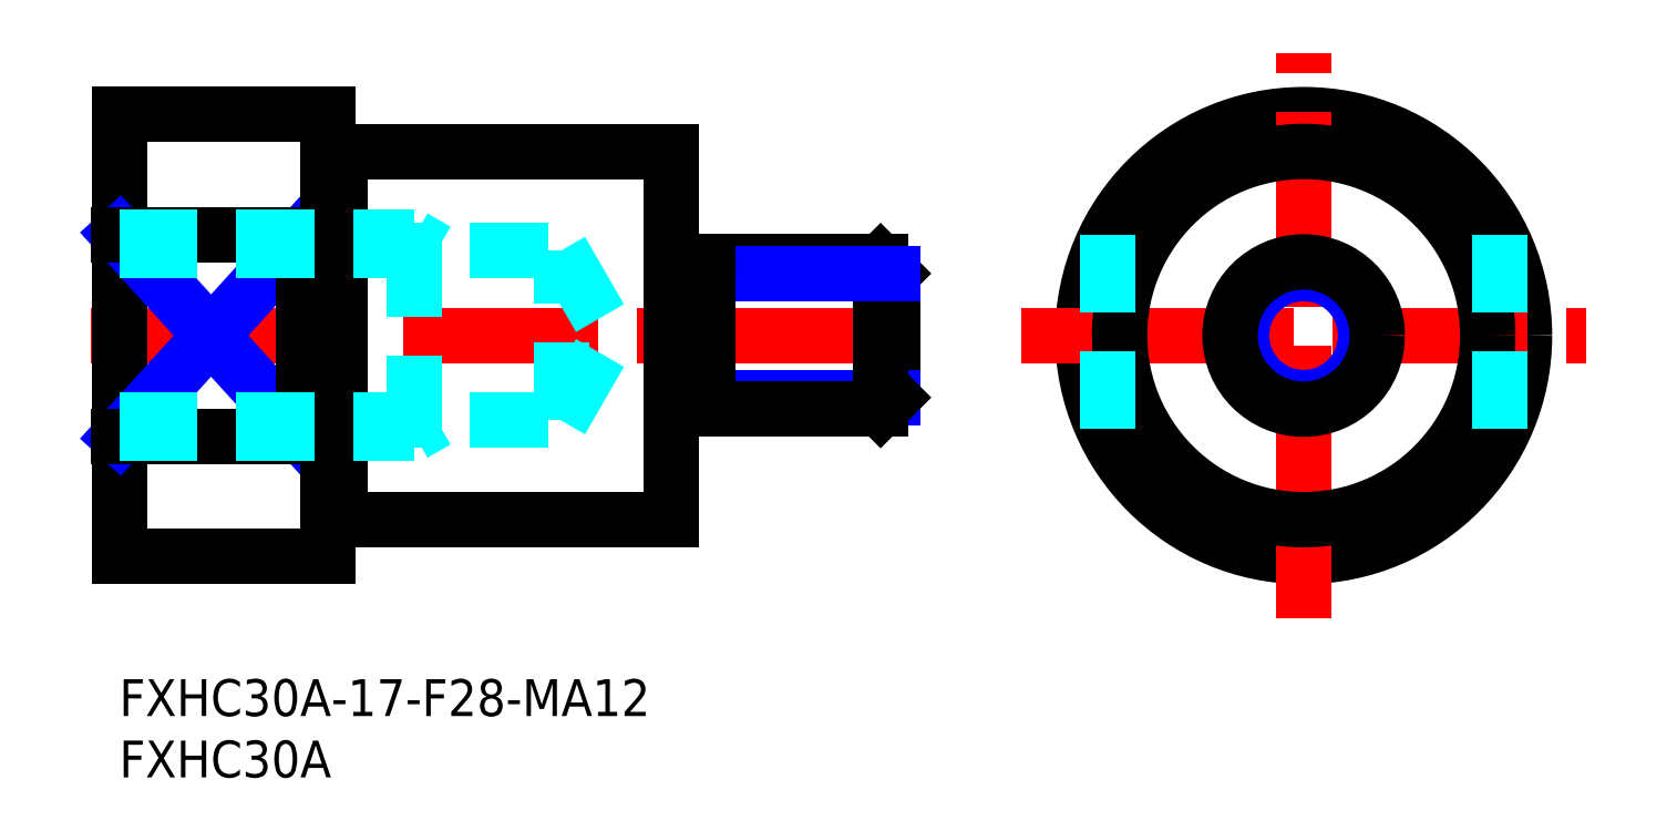
<metadata>
{"format":"dxf","ext":"dxf","renderer":"ezdxf+matplotlib","layout":"modelspace","background":"white","min_lineweight":24,"dpi":150}
</metadata>
<code>
0
SECTION
2
ENTITIES
0
INSERT
8
MSM_CONTINUOUS
2
*U5
10
0
20
0
30
0
0
INSERT
8
MSM_CONTINUOUS
2
*U6
10
0
20
0
30
0
0
LINE
8
MSM_CONTINUOUS
10
18
20
13
30
0
11
45
21
13
31
0
0
LINE
8
MSM_CONTINUOUS
10
18
20
43
30
0
11
45
21
43
31
0
0
LINE
8
MSM_CENTER
10
-2.273
20
28
30
0
11
65.04
21
28
31
0
0
LINE
8
MSM_CONTINUOUS
10
-6e-16
20
46
30
0
11
0
21
10
31
0
0
LINE
8
MSM_NARROW
10
-0.01731
20
36.25
30
0
11
14.98
21
19.75
31
0
0
LINE
8
MSM_NARROW
10
-0.01731
20
19.75
30
0
11
14.98
21
36.25
31
0
0
CIRCLE
8
MSM_CONTINUOUS
10
96.53
20
28
30
0
40
18
0
LINE
8
MSM_CENTER
10
96.53
20
4.969
30
0
11
96.53
21
51.03
31
0
0
LINE
8
MSM_CENTER
10
73.5
20
28
30
0
11
119.6
21
28
31
0
0
CIRCLE
8
MSM_CONTINUOUS
10
96.53
20
28
30
0
40
15
0
LINE
8
MSM_CONTINUOUS
10
45
20
43
30
0
11
45
21
13
31
0
0
LINE
8
MSM_CONTINUOUS
10
14.98
20
36.25
30
0
11
14.98
21
19.75
31
0
0
LINE
8
MSM_CONTINUOUS
10
18
20
43
30
0
11
18
21
13
31
0
0
LINE
8
MSM_CONTINUOUS
10
17
20
13.1
30
0
11
18
21
13.1
31
0
0
LINE
8
MSM_CONTINUOUS
10
63
20
33.05
30
0
11
63
21
22.95
31
0
0
LINE
8
MSM_CONTINUOUS
10
63
20
33.05
30
0
11
62.05
21
34
31
0
0
LINE
8
MSM_NARROW
10
48
20
22.95
30
0
11
63
21
22.95
31
0
0
LINE
8
MSM_CONTINUOUS
10
48
20
22
30
0
11
62.05
21
22
31
0
0
LINE
8
MSM_CONTINUOUS
10
62.05
20
34
30
0
11
62.05
21
22
31
0
0
LINE
8
MSM_CONTINUOUS
10
62.05
20
22
30
0
11
63
21
22.95
31
0
0
LINE
8
MSM_CONTINUOUS
10
48
20
34
30
0
11
62.05
21
34
31
0
0
LINE
8
MSM_NARROW
10
48
20
33.05
30
0
11
63
21
33.05
31
0
0
LINE
8
MSM_CONTINUOUS
10
46
20
32.9
30
0
11
47
21
32.9
31
0
0
LINE
8
MSM_CONTINUOUS
10
48
20
34
30
0
11
48
21
22
31
0
0
ARC
8
MSM_CONTINUOUS
10
46
20
33.9
30
0
40
1
50
180
51
270
0
ARC
8
MSM_CONTINUOUS
10
47
20
33.9
30
0
40
1
50
270
51
0
0
ARC
8
MSM_CONTINUOUS
10
46
20
22.1
30
0
40
1
50
90
51
180
0
ARC
8
MSM_CONTINUOUS
10
47
20
22.1
30
0
40
1
50
1.018e-12
51
90
0
LINE
8
MSM_CONTINUOUS
10
46
20
23.1
30
0
11
47
21
23.1
31
0
0
LINE
8
MSM_DASHED
10
112.5
20
36.25
30
0
11
112.5
21
19.75
31
0
0
LINE
8
MSM_DASHED
10
80.53
20
36.25
30
0
11
80.53
21
19.75
31
0
0
LINE
8
MSM_CONTINUOUS
10
14.98
20
36.25
30
0
11
-0.01731
21
36.25
31
0
0
LINE
8
MSM_CONTINUOUS
10
14.98
20
19.75
30
0
11
-0.01731
21
19.75
31
0
0
LINE
8
MSM_CONTINUOUS
10
17
20
10
30
0
11
0
21
10
31
0
0
LINE
8
MSM_CONTINUOUS
10
17
20
46
30
0
11
0
21
46
31
0
0
LINE
8
MSM_CONTINUOUS
10
17
20
46
30
0
11
17
21
10
31
0
0
CIRCLE
8
MSM_NARROW
10
96.53
20
28
30
0
40
5.053
0
CIRCLE
8
MSM_CONTINUOUS
10
96.53
20
28
30
0
40
6
0
LINE
8
MSM_CONTINUOUS
10
17
20
42.9
30
0
11
18
21
42.9
31
0
0
LINE
8
MSM_DASHED
10
36.01
20
21.08
30
0
11
40
21
28
31
0
0
LINE
8
MSM_DASHED
10
0
20
20
30
0
11
24
21
20
31
0
0
LINE
8
MSM_DASHED
10
0
20
21.08
30
0
11
36.01
21
21.08
31
0
0
LINE
8
MSM_DASHED
10
24
20
20
30
0
11
24
21
36
31
0
0
LINE
8
MSM_DASHED
10
36.01
20
21.08
30
0
11
36.01
21
34.92
31
0
0
LINE
8
MSM_DASHED
10
24
20
20
30
0
11
25.87
21
21.08
31
0
0
LINE
8
MSM_DASHED
10
36.01
20
34.92
30
0
11
40
21
28
31
0
0
LINE
8
MSM_DASHED
10
0
20
34.92
30
0
11
36.01
21
34.92
31
0
0
LINE
8
MSM_DASHED
10
0
20
36
30
0
11
24
21
36
31
0
0
LINE
8
MSM_DASHED
10
24
20
36
30
0
11
25.87
21
34.92
31
0
0
ENDSEC
0
EOF

</code>
